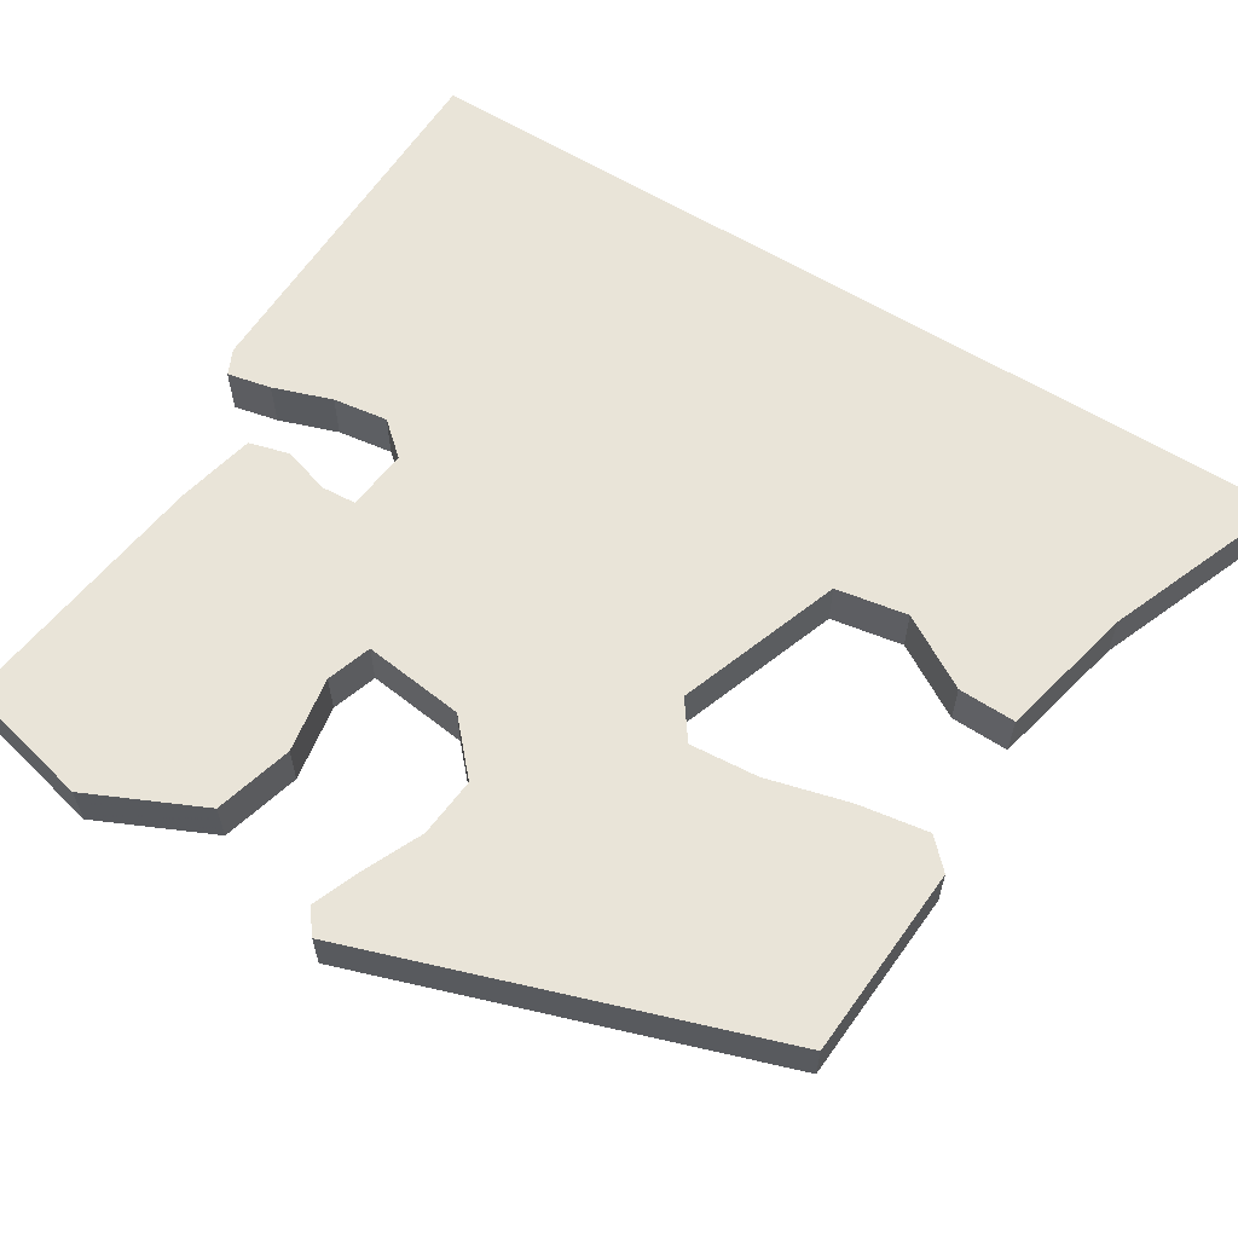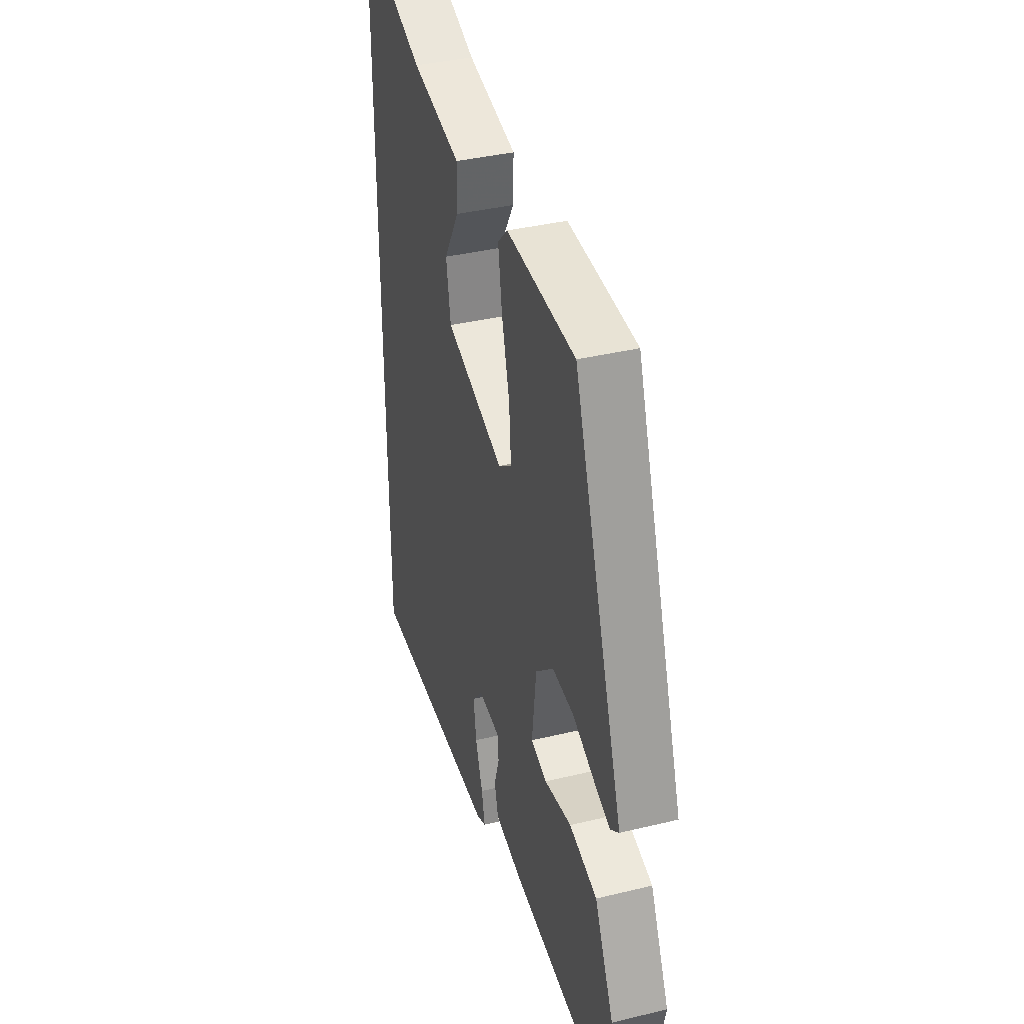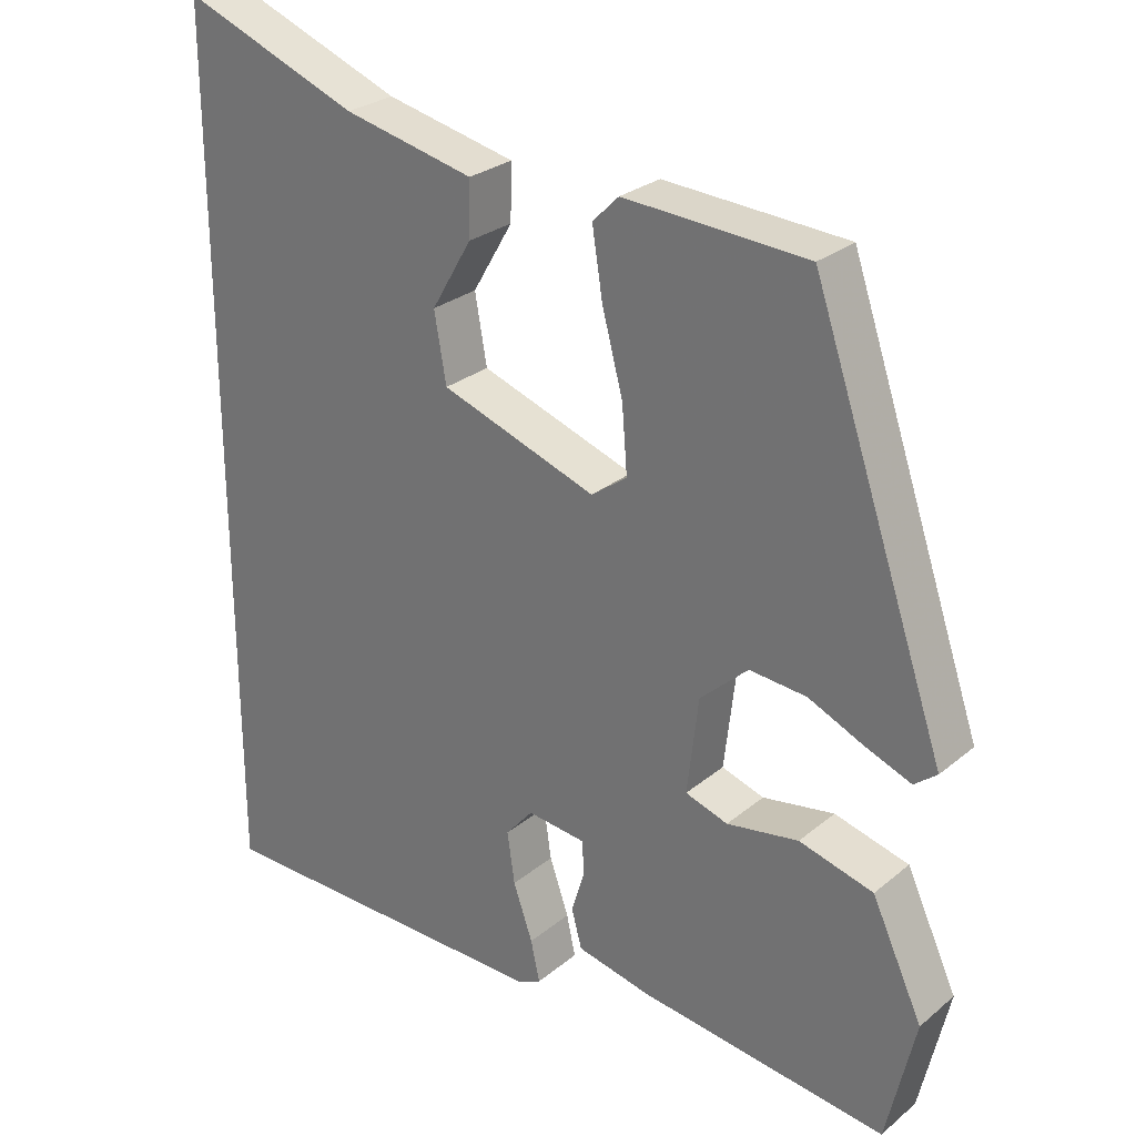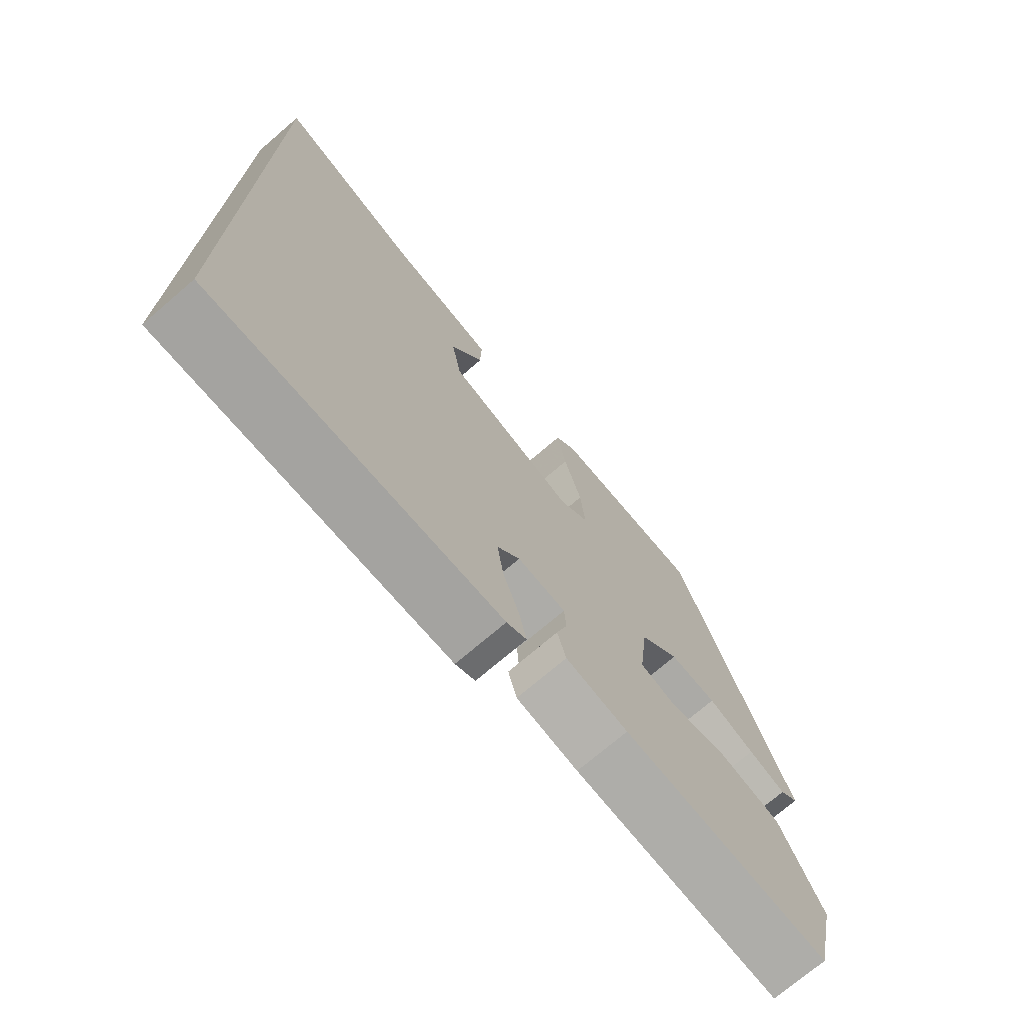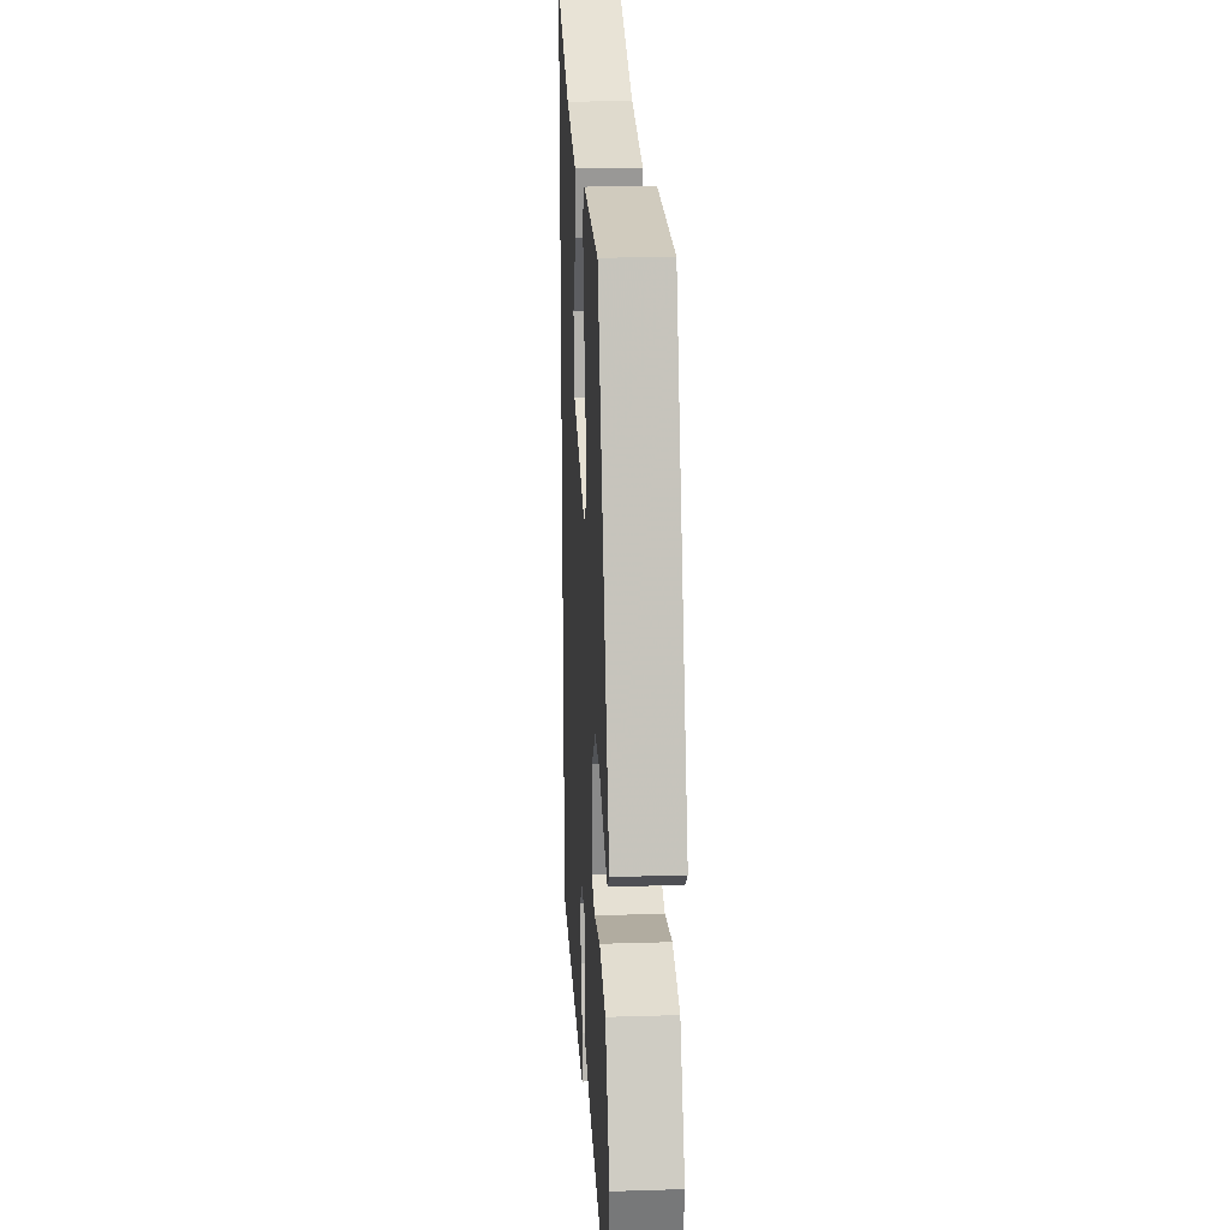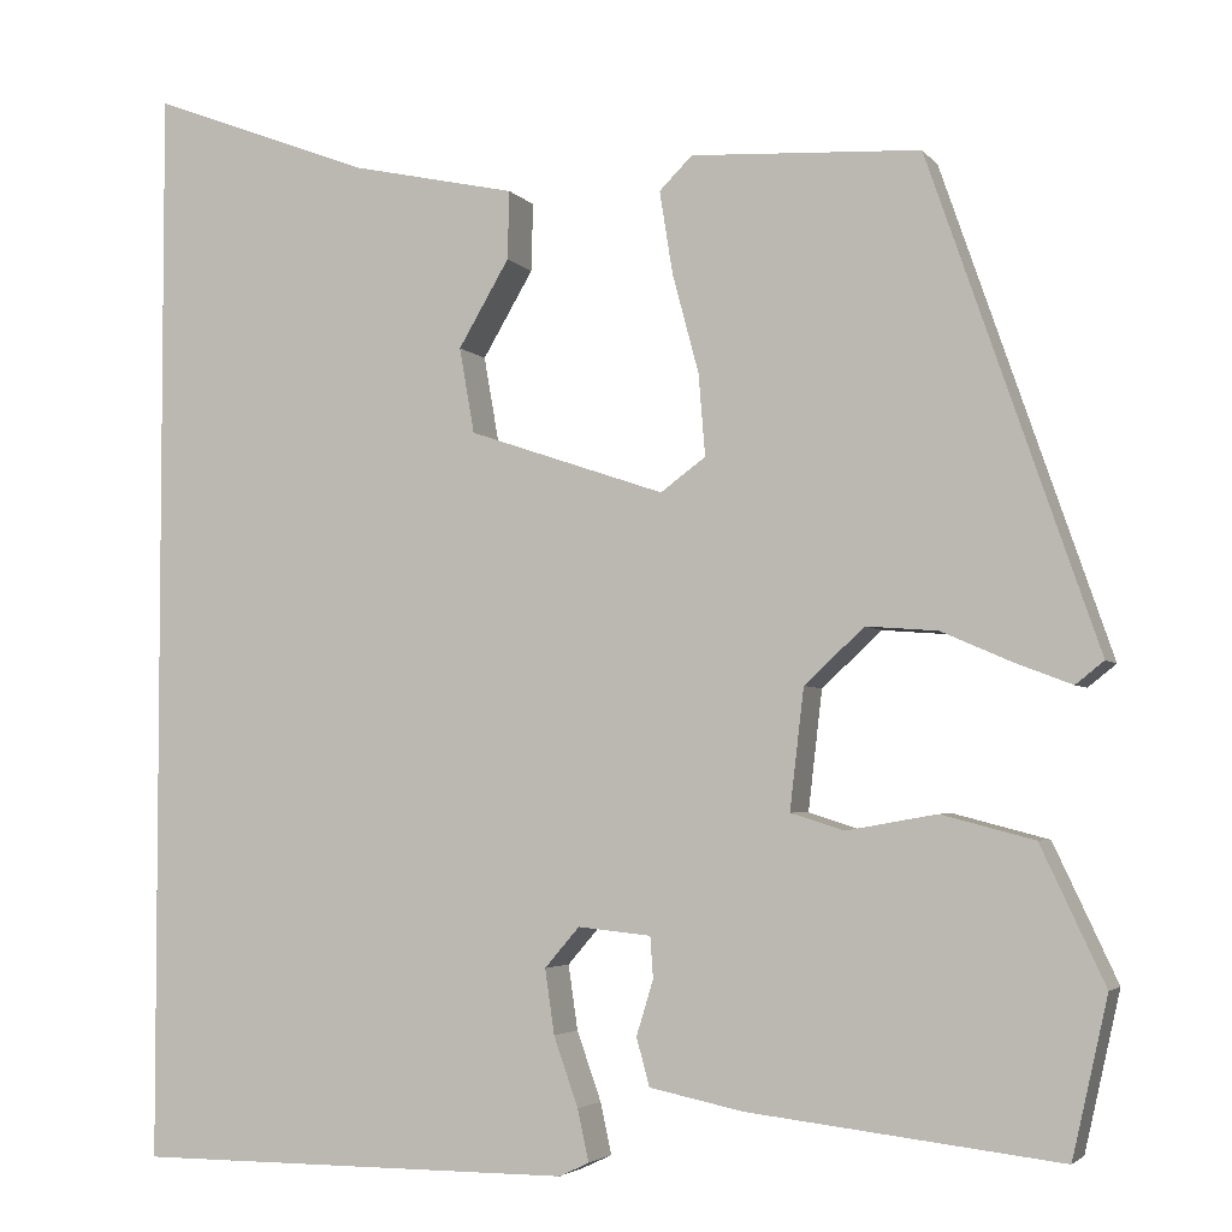
<metadata>
{"format":"obj","ext":"obj","renderer":"f3d","projection":"perspective","resolution":1024,"background":"white","views":[{"elev":60.5,"azim":-57.7,"up":"+Y"},{"elev":38.0,"azim":-107.1,"up":"+Z"},{"elev":27.4,"azim":-141.1,"up":"+Z"},{"elev":-72.9,"azim":130.6,"up":"+Z"},{"elev":20.2,"azim":-93.3,"up":"+Z"},{"elev":-3.7,"azim":-160.6,"up":"+Z"}]}
</metadata>
<code>
v -0.499 0.07 -0.497
v -0.537 0.07 -0.329
v -0.469 0.07 -0.184
v -0.37 0.07 -0.158
v -0.274 0.07 -0.175
v -0.217 0.07 -0.157
v -0.232 0.07 -0.029
v -0.296 0.07 0.03
v -0.372 0.07 0.024
v -0.447 0.07 -0.009
v -0.507 0.07 -0.032
v -0.537 0.07 -0.008
v -0.358 0.07 0.51
v -0.114 0.07 0.523
v -0.079 0.07 0.488
v -0.093 0.07 0.4
v -0.121 0.07 0.295
v -0.128 0.07 0.208
v -0.08 0.07 0.173
v 0.129 0.07 0.244
v 0.145 0.07 0.335
v 0.091 0.07 0.427
v 0.089 0.07 0.5
v 0.264 0.07 0.538
v 0.5 0.07 0.628
v 0.5 0.07 -0.53
v 0.031 0.07 -0.531
v -0.001 0.07 -0.516
v 0.011 0.07 -0.461
v 0.037 0.07 -0.387
v 0.047 0.07 -0.318
v 0.01 0.07 -0.275
v -0.068 0.07 -0.283
v -0.071 0.07 -0.327
v -0.053 0.07 -0.386
v -0.067 0.07 -0.437
v -0.167 0.07 -0.458
v -0.499 0 -0.497
v -0.537 0 -0.329
v -0.469 0 -0.184
v -0.37 0 -0.158
v -0.274 0 -0.175
v -0.217 0 -0.157
v -0.232 0 -0.029
v -0.296 0 0.03
v -0.372 0 0.024
v -0.447 0 -0.009
v -0.507 0 -0.032
v -0.537 0 -0.008
v -0.358 0 0.51
v -0.114 0 0.523
v -0.079 0 0.488
v -0.093 0 0.4
v -0.121 0 0.295
v -0.128 0 0.208
v -0.08 0 0.173
v 0.129 0 0.244
v 0.145 0 0.335
v 0.091 0 0.427
v 0.089 0 0.5
v 0.264 0 0.538
v 0.5 0 0.628
v 0.5 0 -0.53
v 0.031 0 -0.531
v -0.001 0 -0.516
v 0.011 0 -0.461
v 0.037 0 -0.387
v 0.047 0 -0.318
v 0.01 0 -0.275
v -0.068 0 -0.283
v -0.071 0 -0.327
v -0.053 0 -0.386
v -0.067 0 -0.437
v -0.167 0 -0.458
f 3 4 5
f 2 3 5
f 1 2 5
f 37 1 5
f 36 37 5
f 35 36 5
f 34 35 5
f 33 34 5 6
f 32 33 6 7
f 28 29 30
f 27 28 30
f 26 27 30
f 25 26 30
f 24 25 30 31
f 21 22 23 24
f 20 21 24 31
f 19 20 31 32
f 15 16 17
f 14 15 17
f 13 14 17
f 12 13 17
f 11 12 17
f 10 11 17
f 9 10 17
f 8 9 17 18
f 7 8 18 19
f 7 19 32
f 42 41 40
f 42 40 39
f 42 39 38
f 42 38 74
f 42 74 73
f 42 73 72
f 42 72 71
f 43 42 71 70
f 44 43 70 69
f 67 66 65
f 67 65 64
f 67 64 63
f 67 63 62
f 68 67 62 61
f 61 60 59 58
f 68 61 58 57
f 69 68 57 56
f 54 53 52
f 54 52 51
f 54 51 50
f 54 50 49
f 54 49 48
f 54 48 47
f 54 47 46
f 55 54 46 45
f 56 55 45 44
f 69 56 44
f 1 38 39 2
f 2 39 40 3
f 3 40 41 4
f 4 41 42 5
f 5 42 43 6
f 6 43 44 7
f 7 44 45 8
f 8 45 46 9
f 9 46 47 10
f 10 47 48 11
f 11 48 49 12
f 12 49 50 13
f 13 50 51 14
f 14 51 52 15
f 15 52 53 16
f 16 53 54 17
f 17 54 55 18
f 18 55 56 19
f 19 56 57 20
f 20 57 58 21
f 21 58 59 22
f 22 59 60 23
f 23 60 61 24
f 24 61 62 25
f 25 62 63 26
f 26 63 64 27
f 27 64 65 28
f 28 65 66 29
f 29 66 67 30
f 30 67 68 31
f 31 68 69 32
f 32 69 70 33
f 33 70 71 34
f 34 71 72 35
f 35 72 73 36
f 36 73 74 37
f 37 74 38 1

</code>
